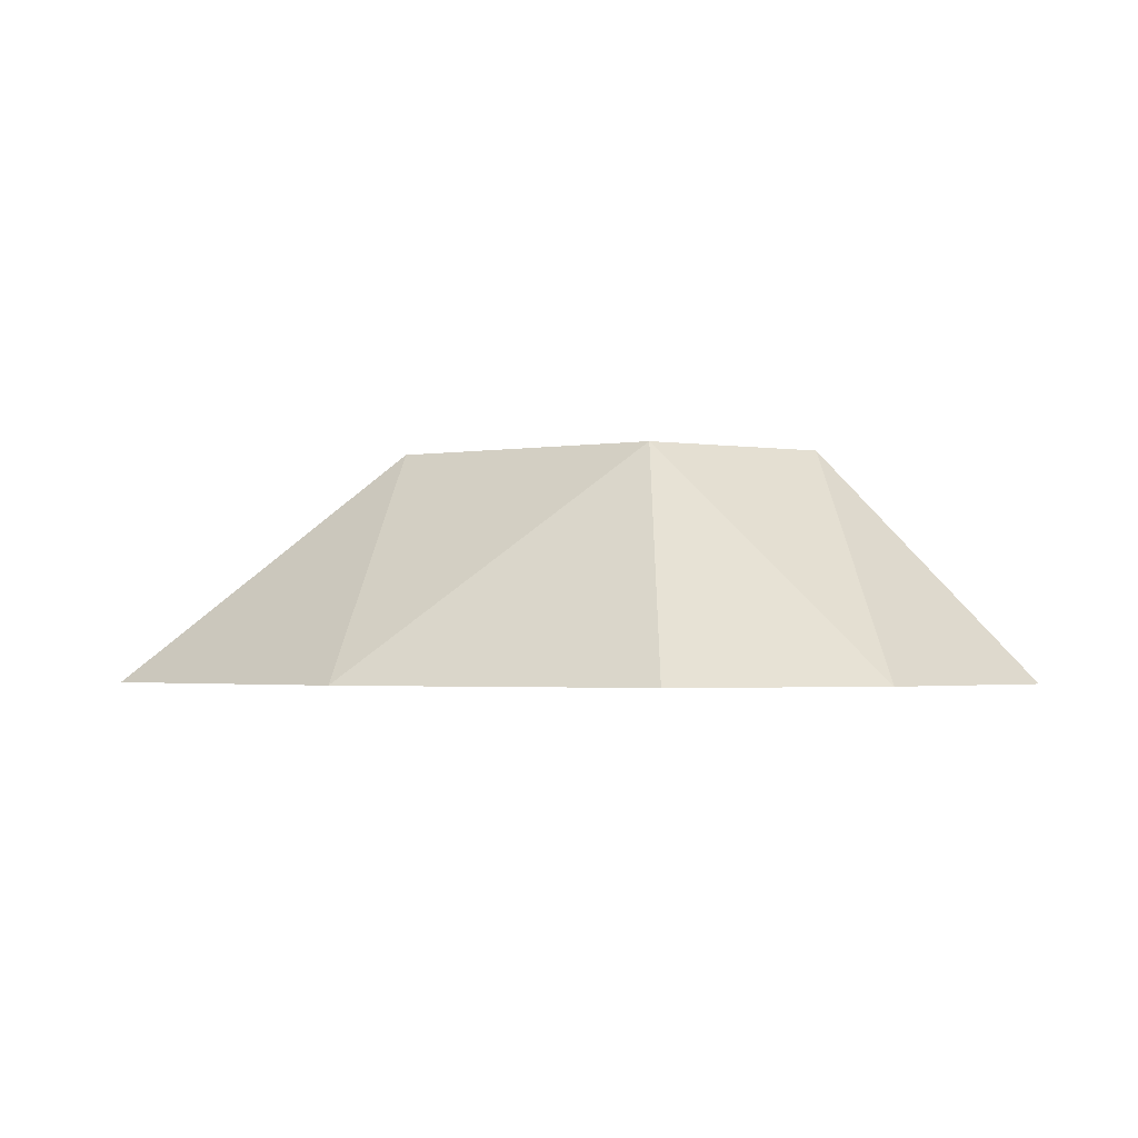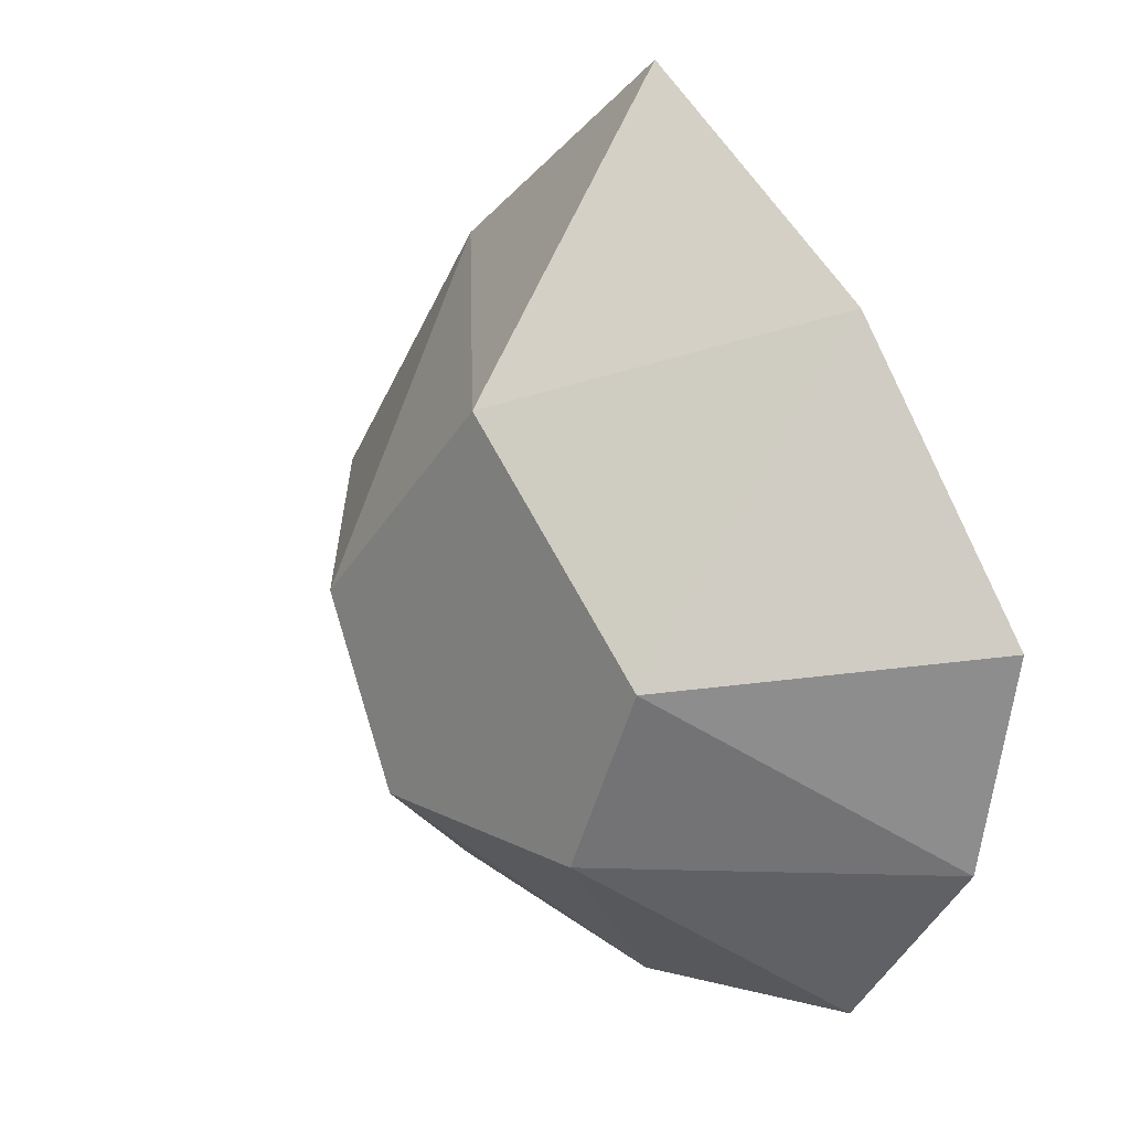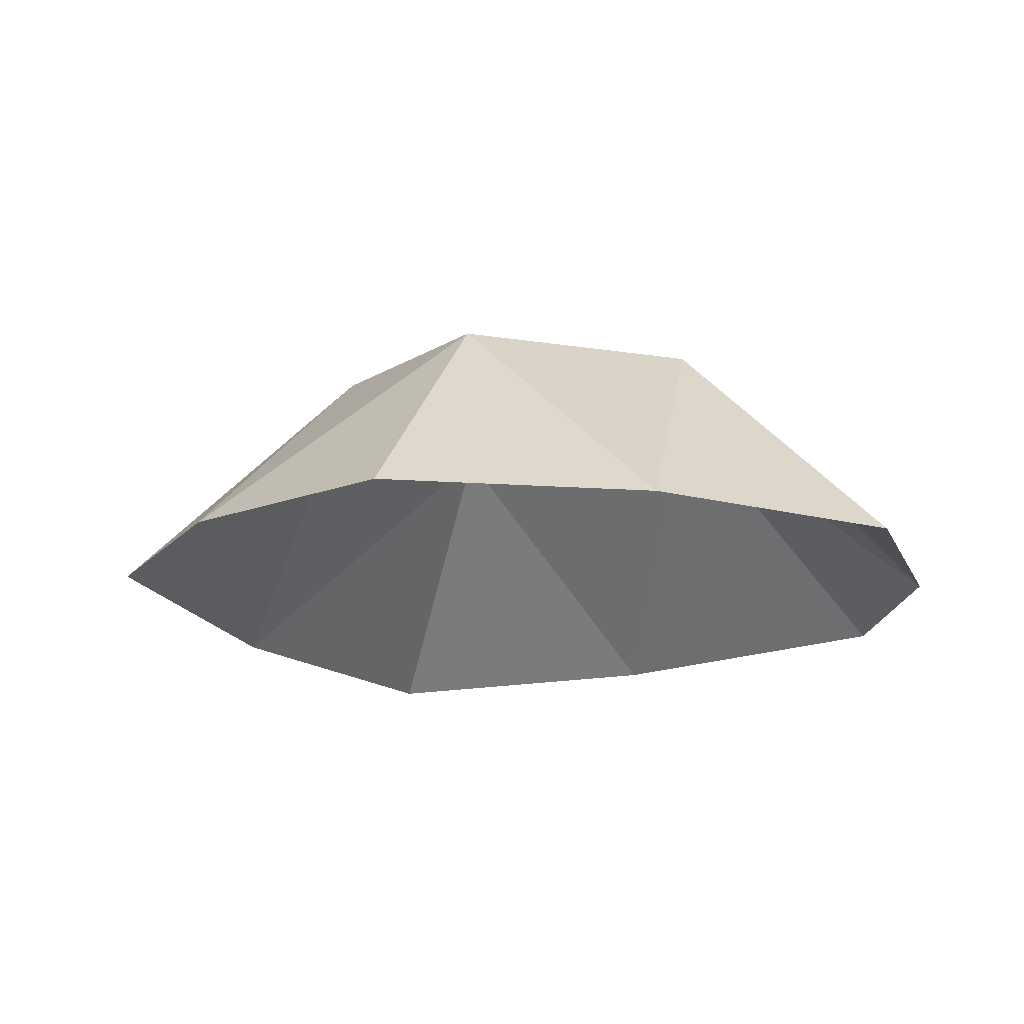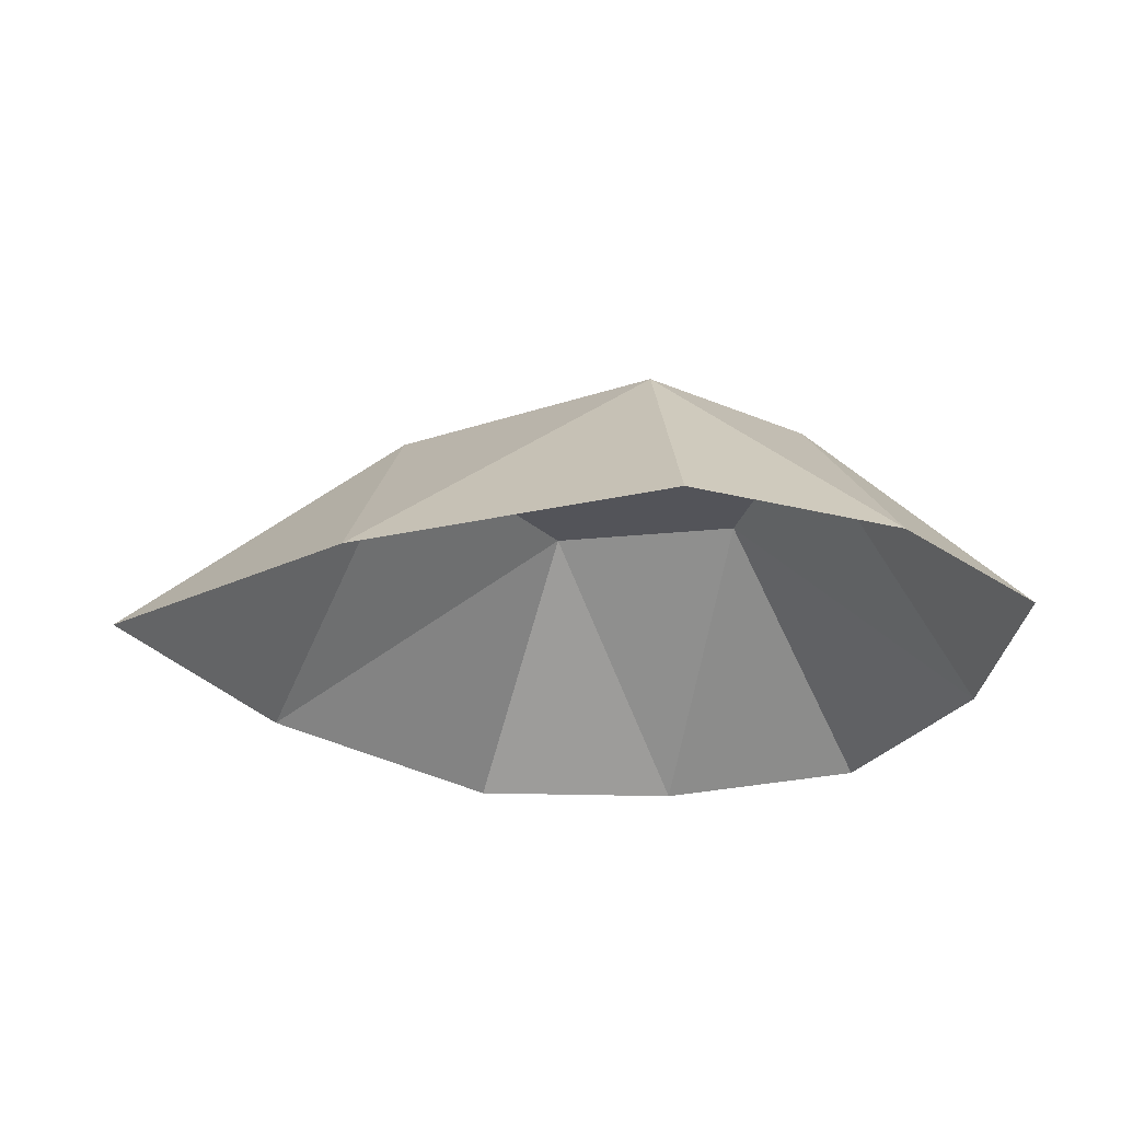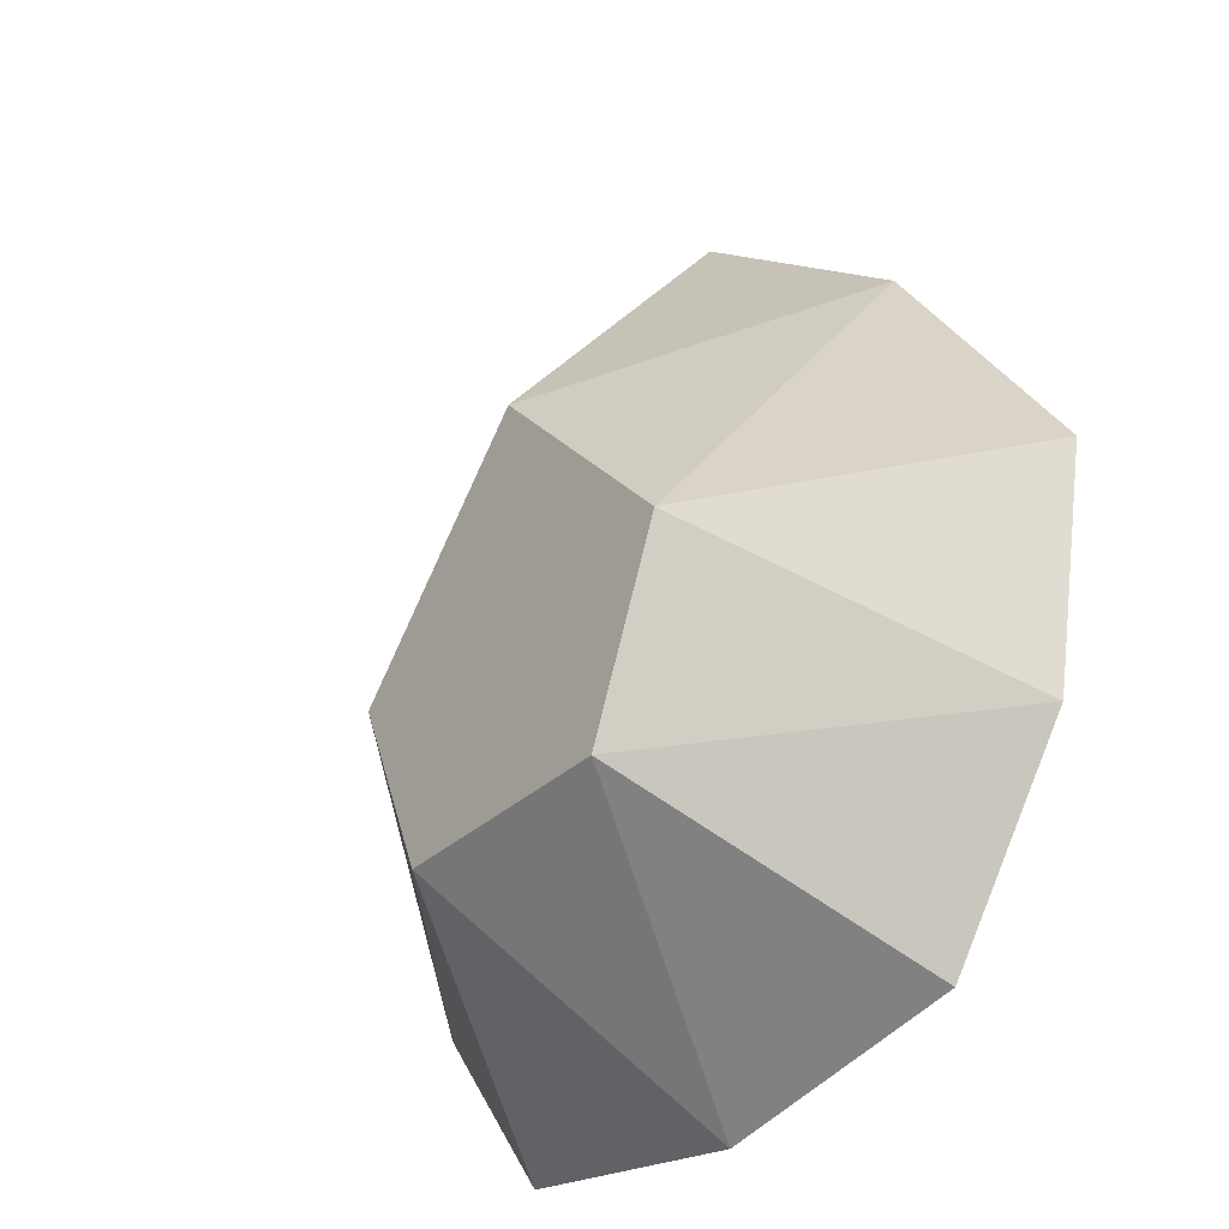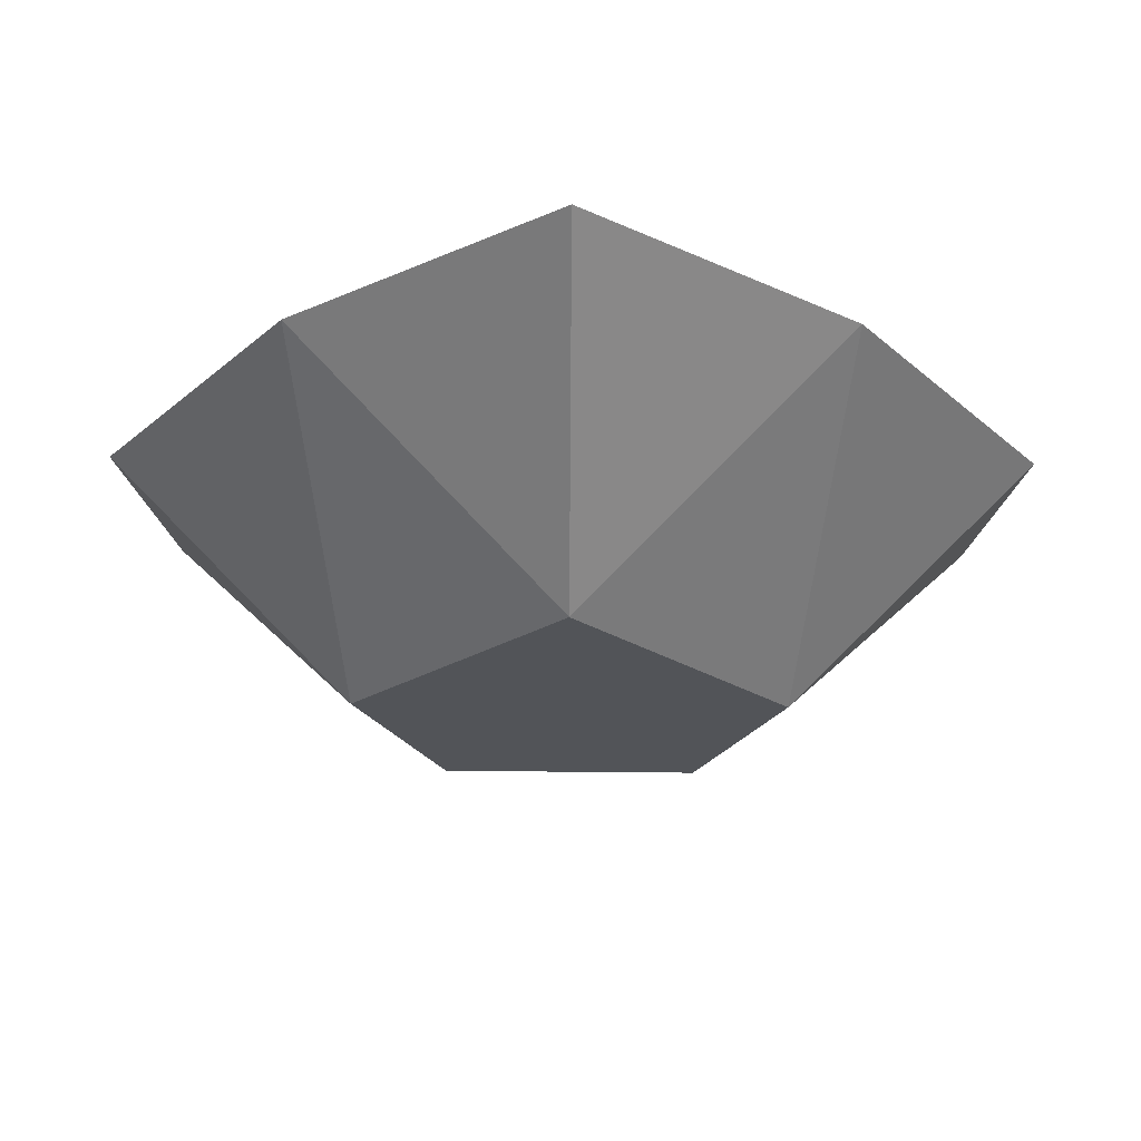
<metadata>
{"format":"obj","ext":"obj","renderer":"f3d","projection":"perspective","resolution":1024,"background":"white","views":[{"elev":-1.9,"azim":-99.4,"up":"+Z"},{"elev":18.0,"azim":44.7,"up":"+Y"},{"elev":-17.5,"azim":-17.4,"up":"+Z"},{"elev":-23.9,"azim":-103.3,"up":"+Z"},{"elev":-32.0,"azim":52.3,"up":"+Y"},{"elev":66.7,"azim":0.5,"up":"+Y"}]}
</metadata>
<code>
o devil_gem_replace_gem_4_Cube.001
v 0.2645 -0.4965 0.3127
v 0.4385 -0.09036 0.3127
v -0 0.3763 0.3127
v -0.4385 -0.09036 0.3127
v -0.2645 -0.4965 0.3127
v -0.5719 -0.8882 -0.1931
v -0.8612 -0.4877 -0.1931
v 0.9481 -0.01 -0.1931
v 0.8612 -0.4877 -0.1931
v -0.9481 -0.01 -0.1931
v -0.5372 0.5816 -0.1931
v 0.5372 0.5816 -0.1931
v 0 0.999 -0.1931
v 0.5719 -0.8882 -0.1931
v 0 -0.9852 -0.1931
f 6 5 7
f 8 2 9
f 10 4 11
f 12 13 3
f 3 2 12
f 8 12 2
f 2 1 9
f 9 1 14
f 6 15 5
f 15 1 5
f 14 1 15
f 4 7 5
f 10 7 4
f 4 3 11
f 13 11 3
f 3 4 2
f 4 5 1
f 2 4 1

</code>
